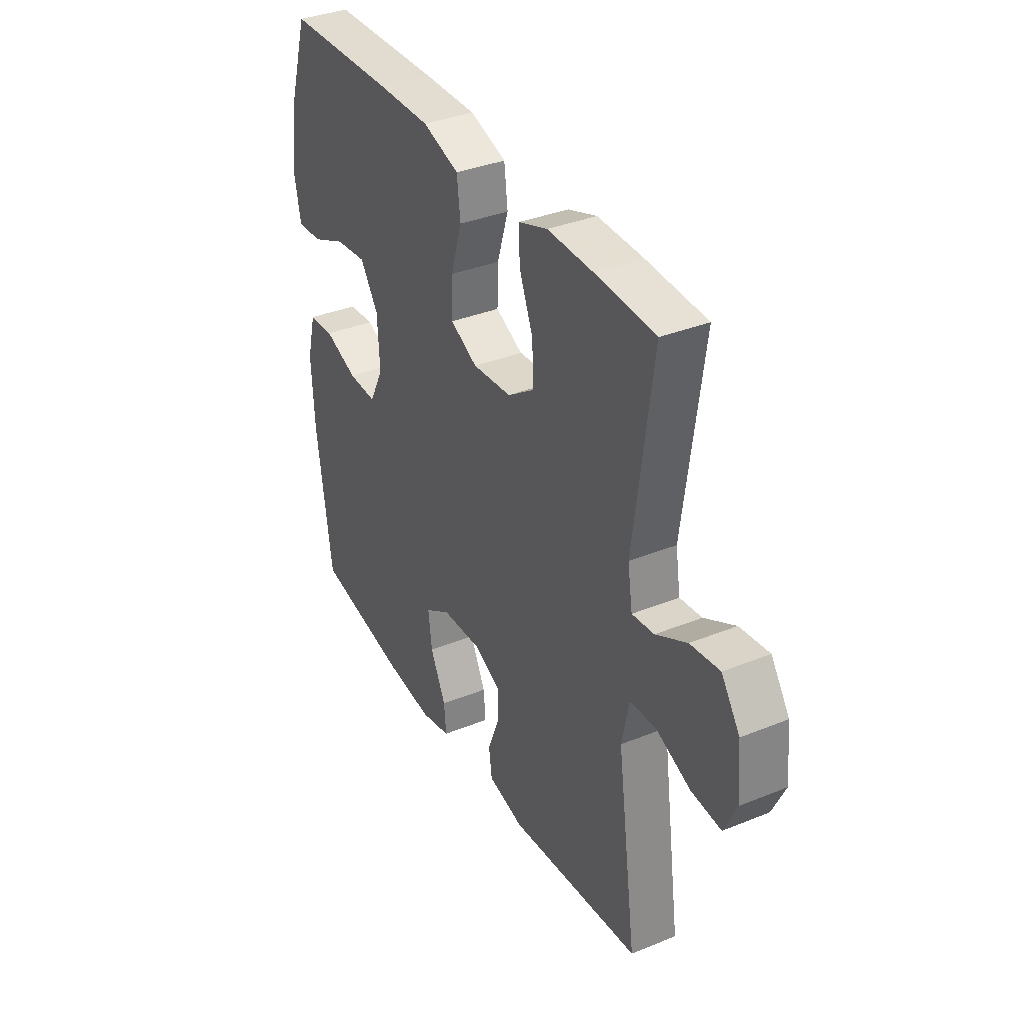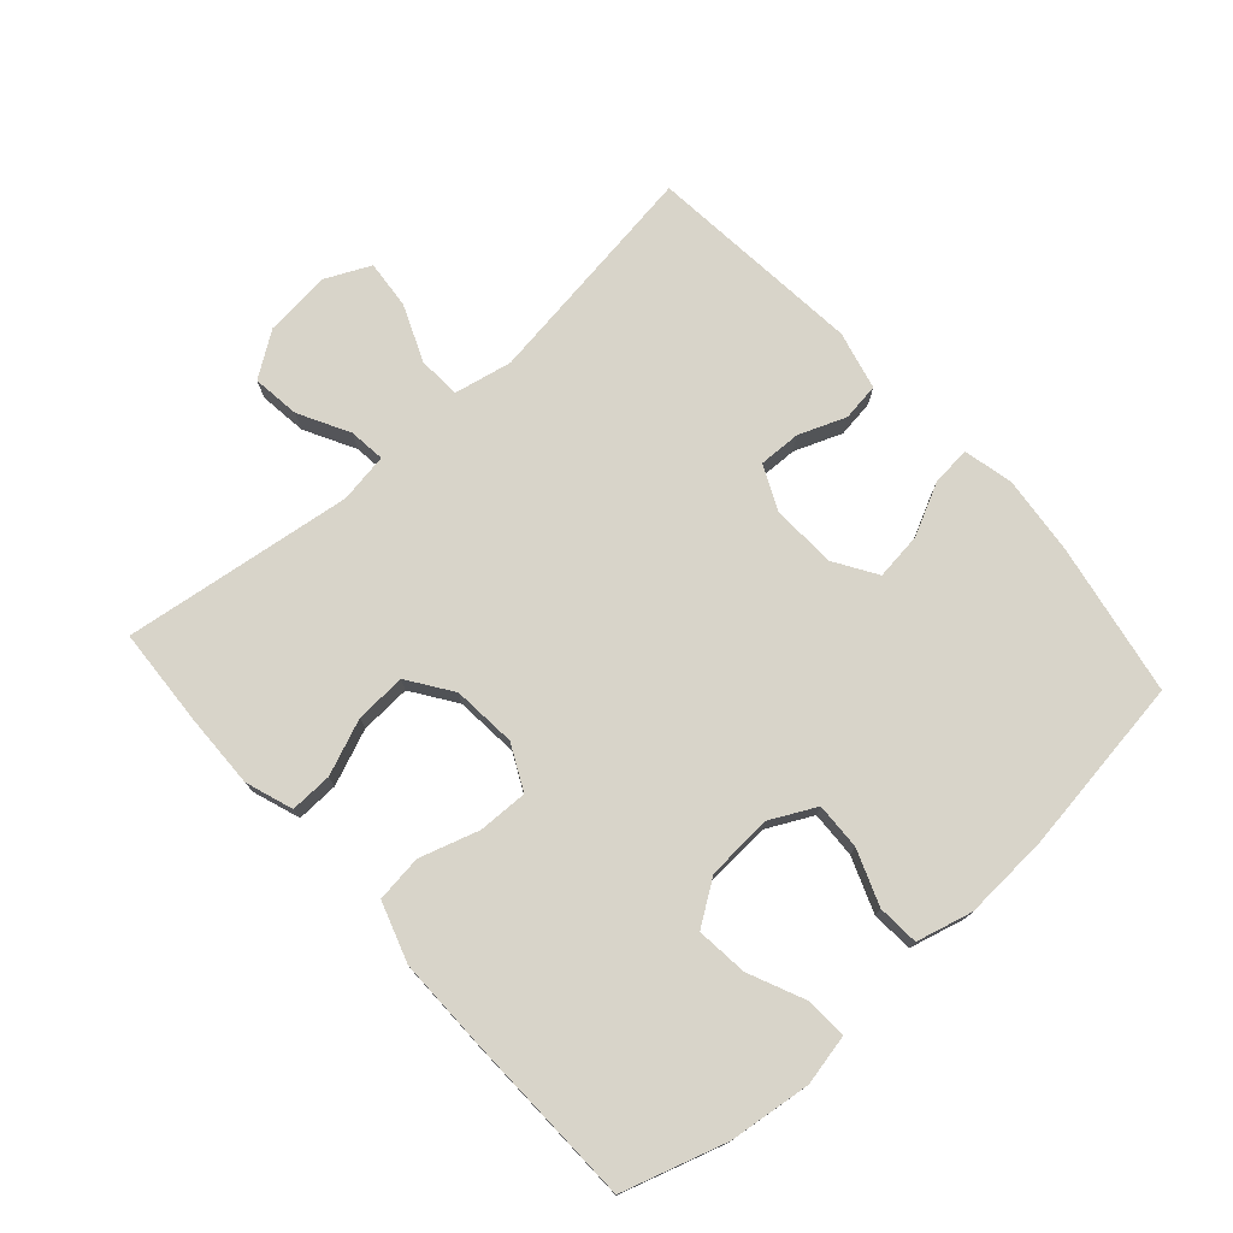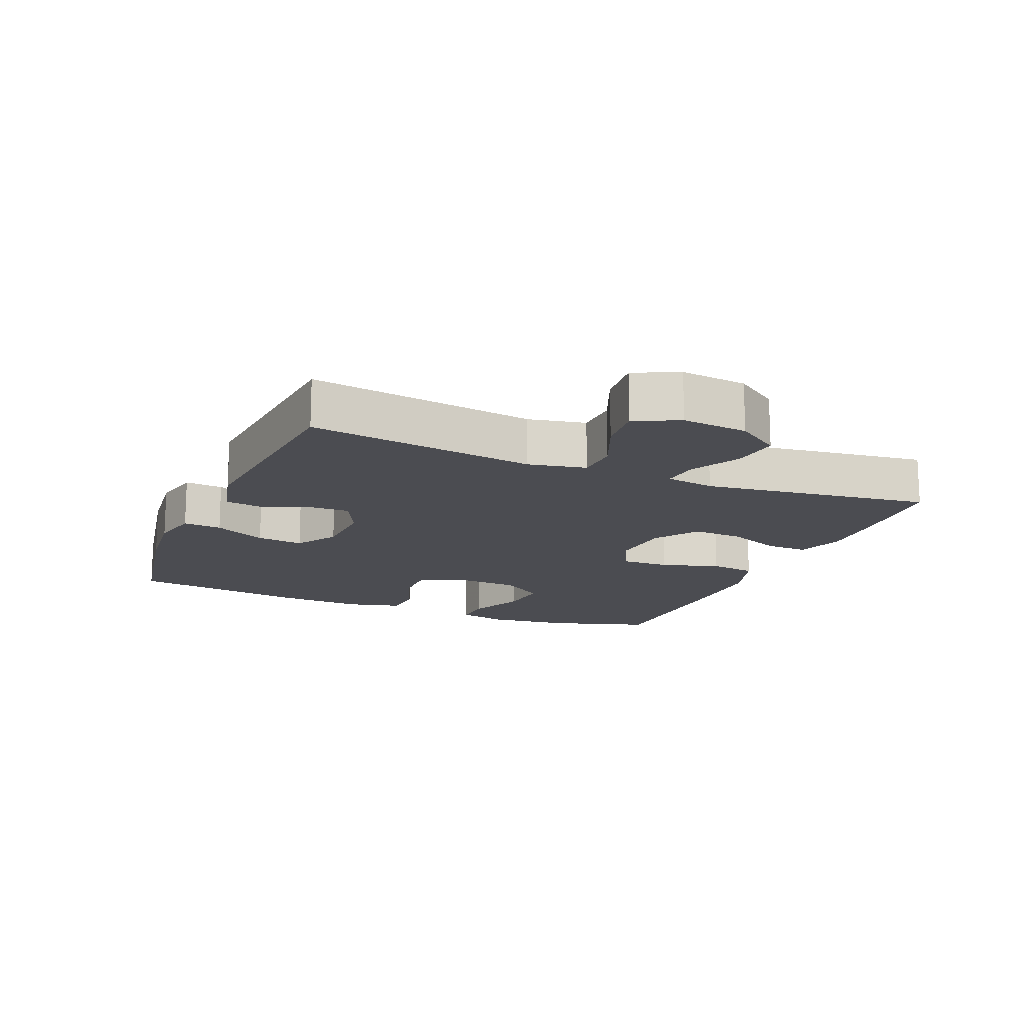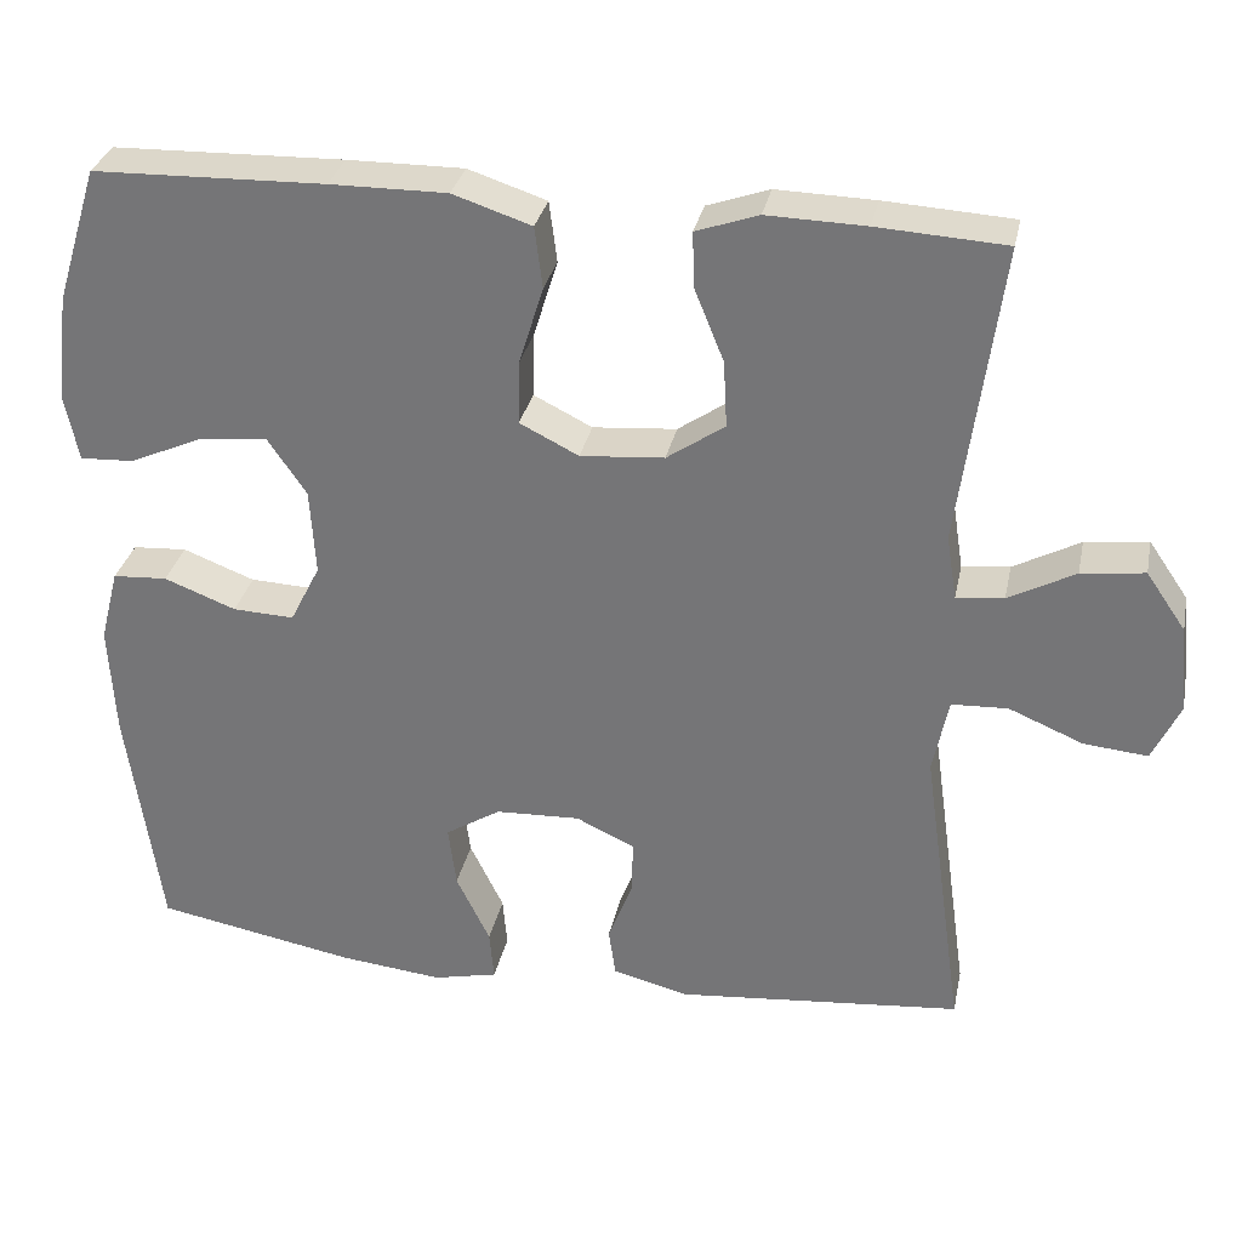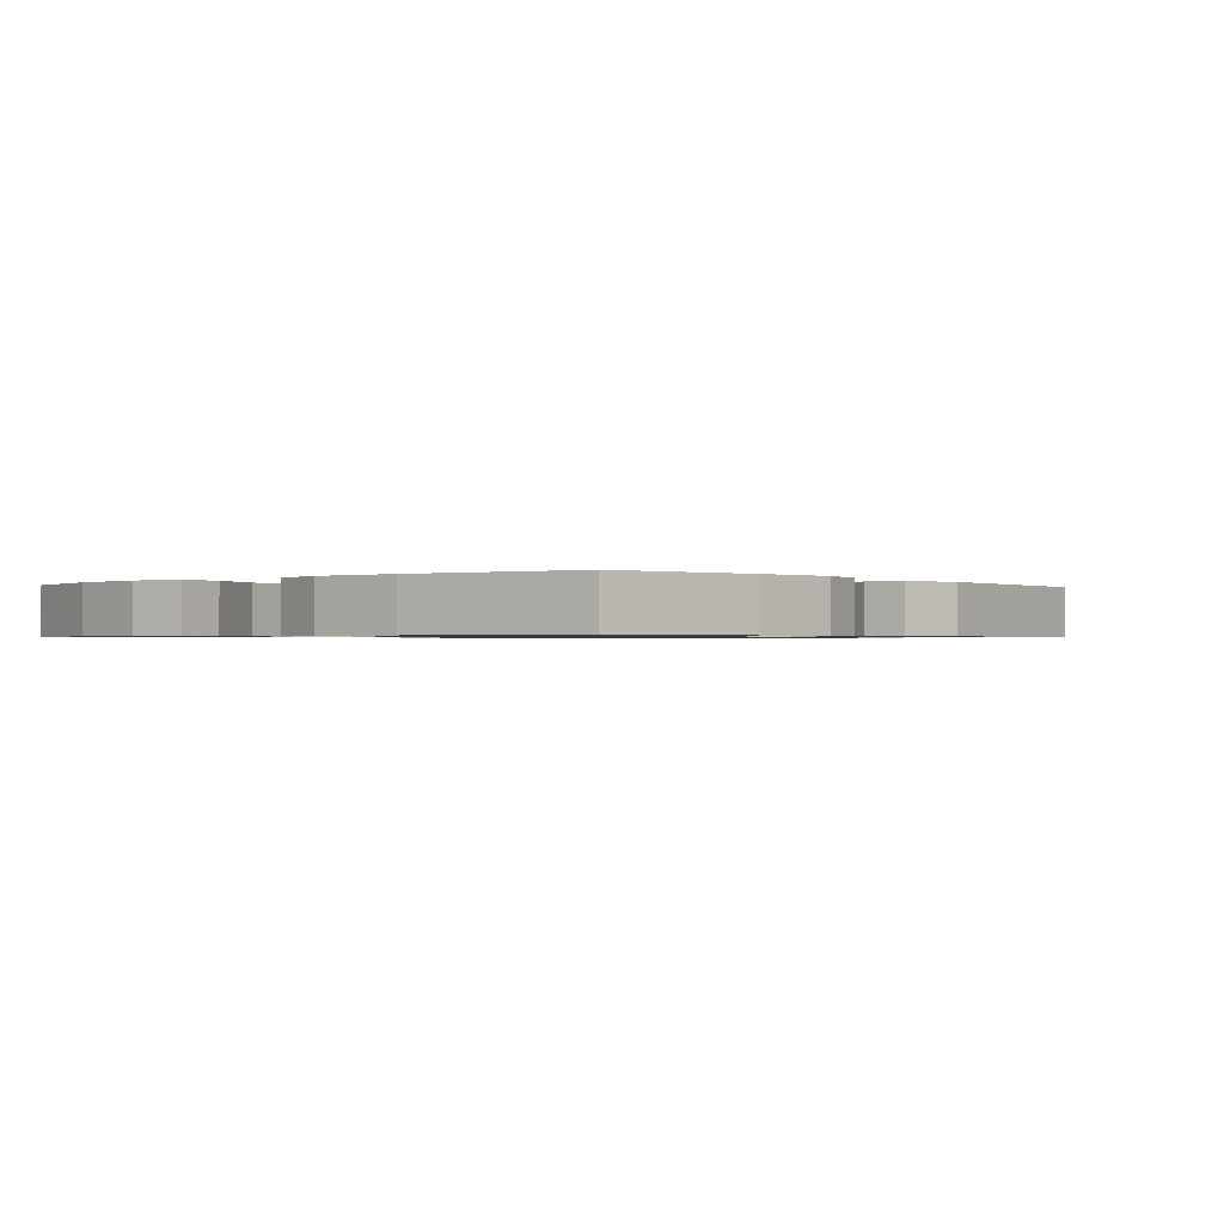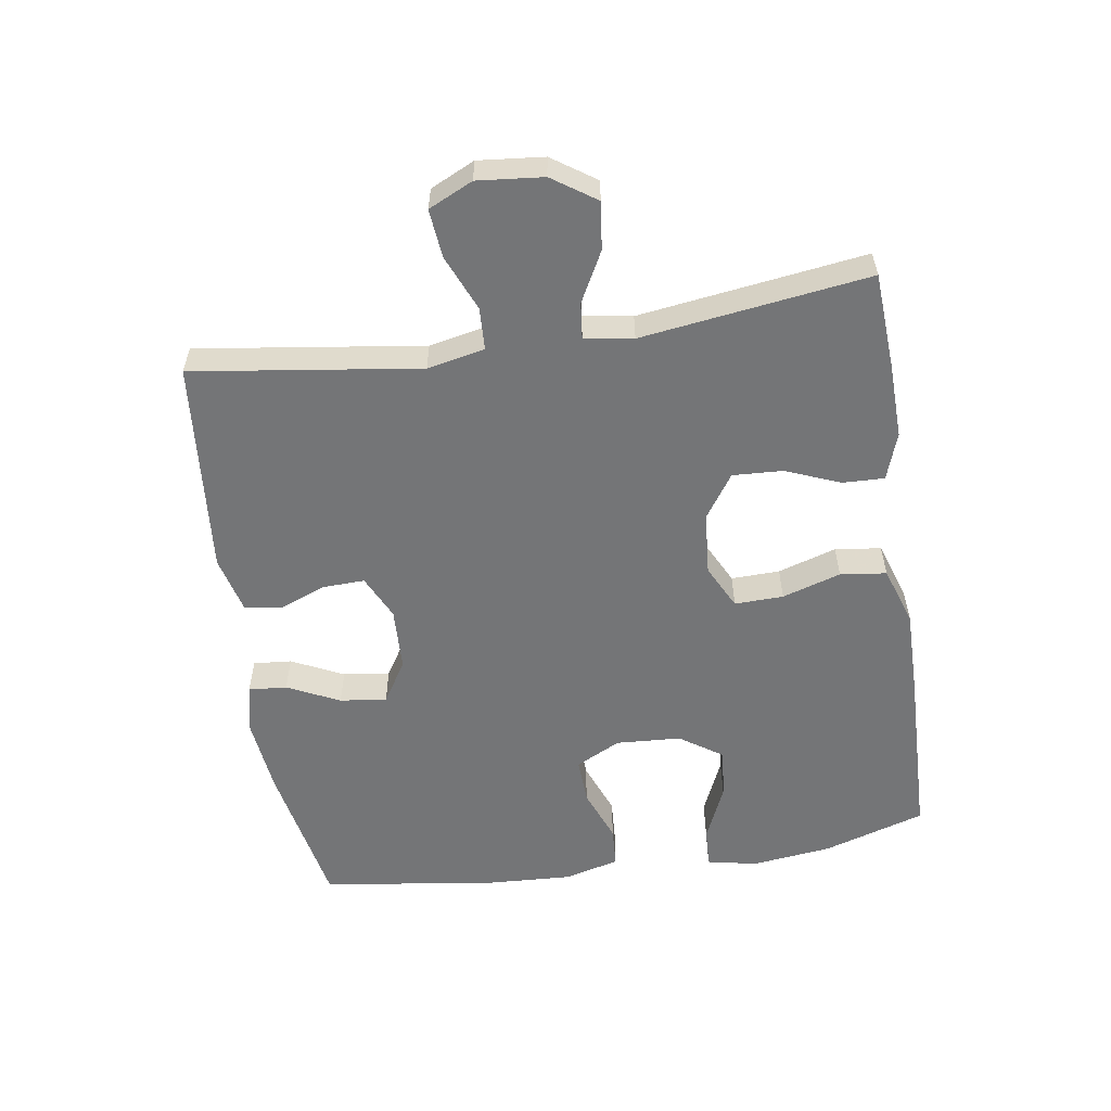
<metadata>
{"format":"obj","ext":"obj","renderer":"f3d","projection":"perspective","resolution":1024,"background":"white","views":[{"elev":35.7,"azim":-118.1,"up":"+Z"},{"elev":75.2,"azim":48.1,"up":"+Y"},{"elev":-15.4,"azim":-112.7,"up":"+Y"},{"elev":31.4,"azim":-168.4,"up":"+Z"},{"elev":-0.8,"azim":130.5,"up":"+Y"},{"elev":-56.5,"azim":-81.2,"up":"+Y"}]}
</metadata>
<code>
v -0.5 0.07 -0.5
v -0.451 0.07 -0.152
v -0.469 0.07 -0.064
v -0.534 0.07 -0.061
v -0.62 0.07 -0.097
v -0.694 0.07 -0.104
v -0.726 0.07 -0.036
v -0.716 0.07 0.065
v -0.67 0.07 0.132
v -0.597 0.07 0.123
v -0.52 0.07 0.082
v -0.465 0.07 0.076
v -0.453 0.07 0.151
v -0.5 0.07 0.5
v -0.351 0.07 0.509
v -0.237 0.07 0.512
v -0.165 0.07 0.487
v -0.167 0.07 0.423
v -0.201 0.07 0.339
v -0.205 0.07 0.262
v -0.138 0.07 0.216
v -0.041 0.07 0.208
v 0.027 0.07 0.242
v 0.025 0.07 0.317
v -0.003 0.07 0.407
v 0.006 0.07 0.478
v 0.097 0.07 0.508
v 0.232 0.07 0.507
v 0.5 0.07 0.5
v 0.549 0.07 0.343
v 0.564 0.07 0.219
v 0.548 0.07 0.142
v 0.486 0.07 0.145
v 0.4 0.07 0.183
v 0.322 0.07 0.191
v 0.277 0.07 0.125
v 0.271 0.07 0.025
v 0.306 0.07 -0.044
v 0.377 0.07 -0.041
v 0.46 0.07 -0.009
v 0.523 0.07 -0.013
v 0.545 0.07 -0.098
v 0.538 0.07 -0.229
v 0.5 0.07 -0.5
v 0.269 0.07 -0.543
v 0.149 0.07 -0.556
v 0.074 0.07 -0.539
v 0.079 0.07 -0.48
v 0.118 0.07 -0.4
v 0.127 0.07 -0.328
v 0.063 0.07 -0.288
v -0.035 0.07 -0.284
v -0.103 0.07 -0.316
v -0.101 0.07 -0.38
v -0.073 0.07 -0.452
v -0.081 0.07 -0.509
v -0.17 0.07 -0.531
v -0.5 0 -0.5
v -0.451 0 -0.152
v -0.469 0 -0.064
v -0.534 0 -0.061
v -0.62 0 -0.097
v -0.694 0 -0.104
v -0.726 0 -0.036
v -0.716 0 0.065
v -0.67 0 0.132
v -0.597 0 0.123
v -0.52 0 0.082
v -0.465 0 0.076
v -0.453 0 0.151
v -0.5 0 0.5
v -0.351 0 0.509
v -0.237 0 0.512
v -0.165 0 0.487
v -0.167 0 0.423
v -0.201 0 0.339
v -0.205 0 0.262
v -0.138 0 0.216
v -0.041 0 0.208
v 0.027 0 0.242
v 0.025 0 0.317
v -0.003 0 0.407
v 0.006 0 0.478
v 0.097 0 0.508
v 0.232 0 0.507
v 0.5 0 0.5
v 0.549 0 0.343
v 0.564 0 0.219
v 0.548 0 0.142
v 0.486 0 0.145
v 0.4 0 0.183
v 0.322 0 0.191
v 0.277 0 0.125
v 0.271 0 0.025
v 0.306 0 -0.044
v 0.377 0 -0.041
v 0.46 0 -0.009
v 0.523 0 -0.013
v 0.545 0 -0.098
v 0.538 0 -0.229
v 0.5 0 -0.5
v 0.269 0 -0.543
v 0.149 0 -0.556
v 0.074 0 -0.539
v 0.079 0 -0.48
v 0.118 0 -0.4
v 0.127 0 -0.328
v 0.063 0 -0.288
v -0.035 0 -0.284
v -0.103 0 -0.316
v -0.101 0 -0.38
v -0.073 0 -0.452
v -0.081 0 -0.509
v -0.17 0 -0.531
f 54 55 56 57
f 53 54 57 1
f 52 53 1 2
f 51 52 2 3
f 46 47 48 49
f 46 49 50
f 45 46 50
f 44 45 50
f 43 44 50 51
f 39 40 41 42
f 38 39 42 43
f 31 32 33 34
f 31 34 35
f 30 31 35
f 29 30 35
f 28 29 35 36
f 24 25 26 27
f 23 24 27 28
f 16 17 18 19
f 16 19 20
f 13 14 15 16
f 12 13 16 20
f 8 9 10 11
f 8 11 12
f 7 8 12
f 4 5 6 7
f 3 4 7 12
f 38 43 51 3
f 23 28 36 37
f 22 23 37 38
f 21 22 38 3
f 3 12 20 21
f 114 113 112 111
f 58 114 111 110
f 59 58 110 109
f 60 59 109 108
f 106 105 104 103
f 107 106 103
f 107 103 102
f 107 102 101
f 108 107 101 100
f 99 98 97 96
f 100 99 96 95
f 91 90 89 88
f 92 91 88
f 92 88 87
f 92 87 86
f 93 92 86 85
f 84 83 82 81
f 85 84 81 80
f 76 75 74 73
f 77 76 73
f 73 72 71 70
f 77 73 70 69
f 68 67 66 65
f 69 68 65
f 69 65 64
f 64 63 62 61
f 69 64 61 60
f 60 108 100 95
f 94 93 85 80
f 95 94 80 79
f 60 95 79 78
f 78 77 69 60
f 1 58 59 2
f 2 59 60 3
f 3 60 61 4
f 4 61 62 5
f 5 62 63 6
f 6 63 64 7
f 7 64 65 8
f 8 65 66 9
f 9 66 67 10
f 10 67 68 11
f 11 68 69 12
f 12 69 70 13
f 13 70 71 14
f 14 71 72 15
f 15 72 73 16
f 16 73 74 17
f 17 74 75 18
f 18 75 76 19
f 19 76 77 20
f 20 77 78 21
f 21 78 79 22
f 22 79 80 23
f 23 80 81 24
f 24 81 82 25
f 25 82 83 26
f 26 83 84 27
f 27 84 85 28
f 28 85 86 29
f 29 86 87 30
f 30 87 88 31
f 31 88 89 32
f 32 89 90 33
f 33 90 91 34
f 34 91 92 35
f 35 92 93 36
f 36 93 94 37
f 37 94 95 38
f 38 95 96 39
f 39 96 97 40
f 40 97 98 41
f 41 98 99 42
f 42 99 100 43
f 43 100 101 44
f 44 101 102 45
f 45 102 103 46
f 46 103 104 47
f 47 104 105 48
f 48 105 106 49
f 49 106 107 50
f 50 107 108 51
f 51 108 109 52
f 52 109 110 53
f 53 110 111 54
f 54 111 112 55
f 55 112 113 56
f 56 113 114 57
f 57 114 58 1

</code>
